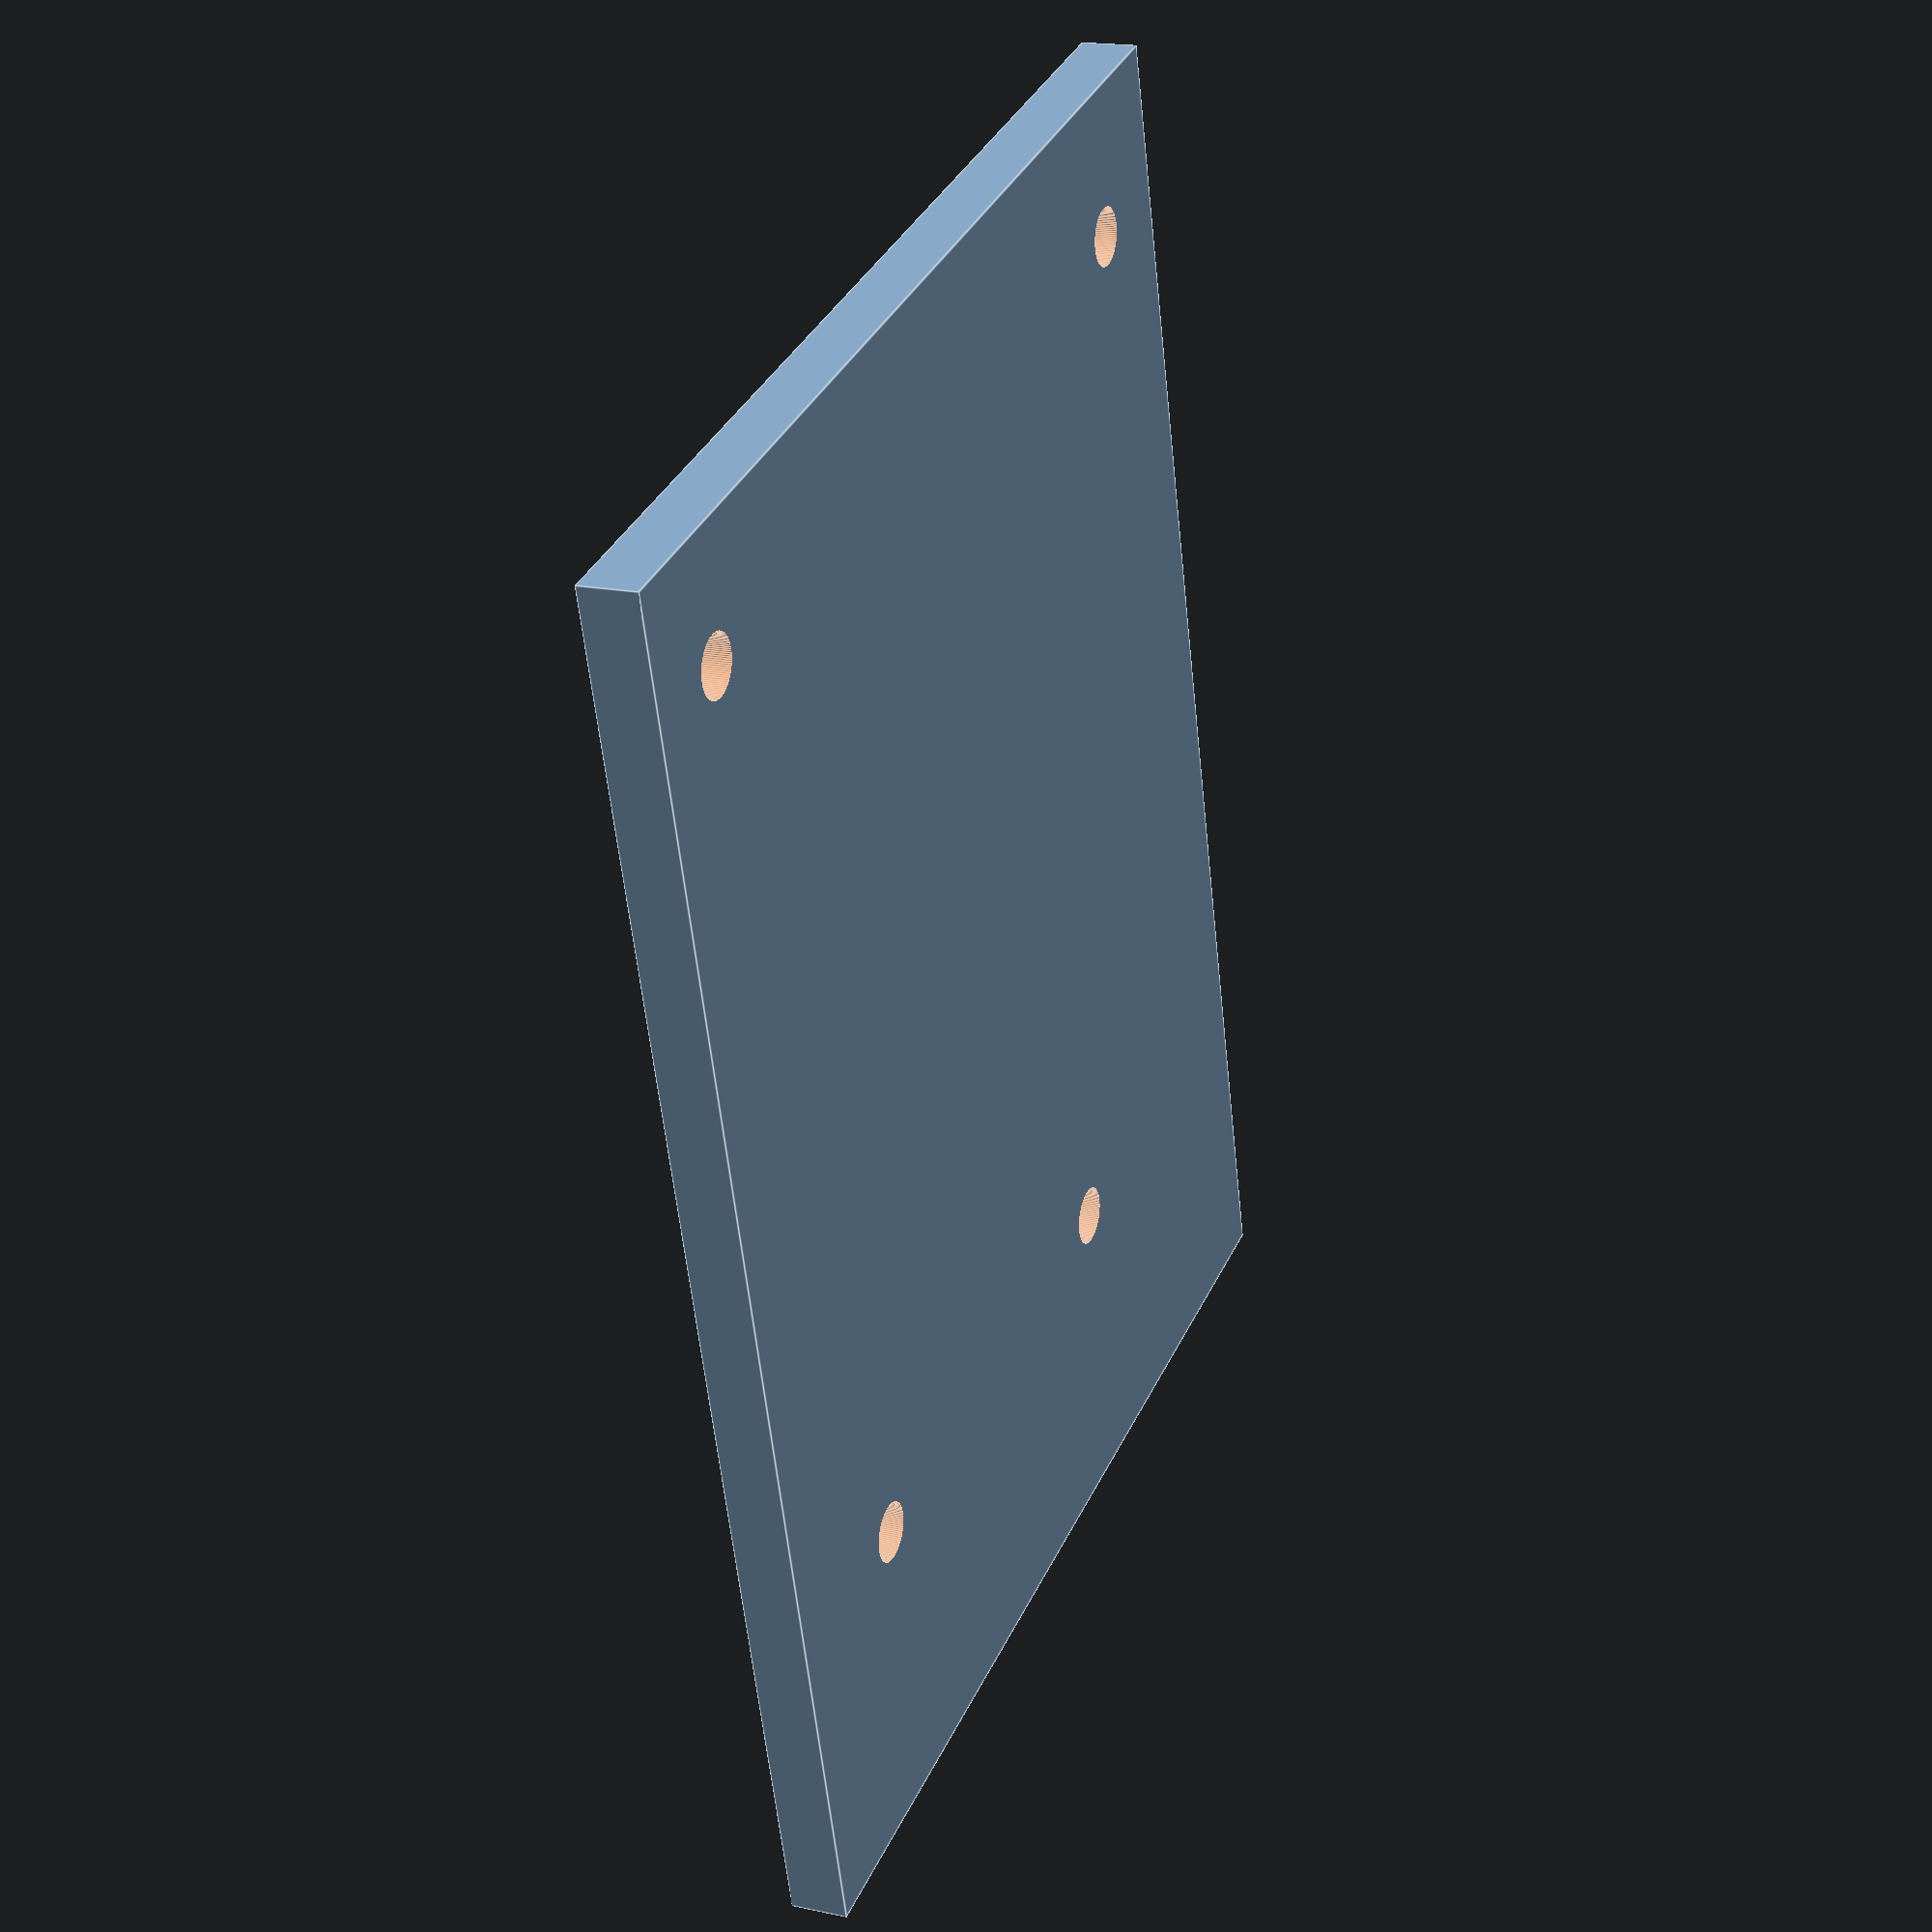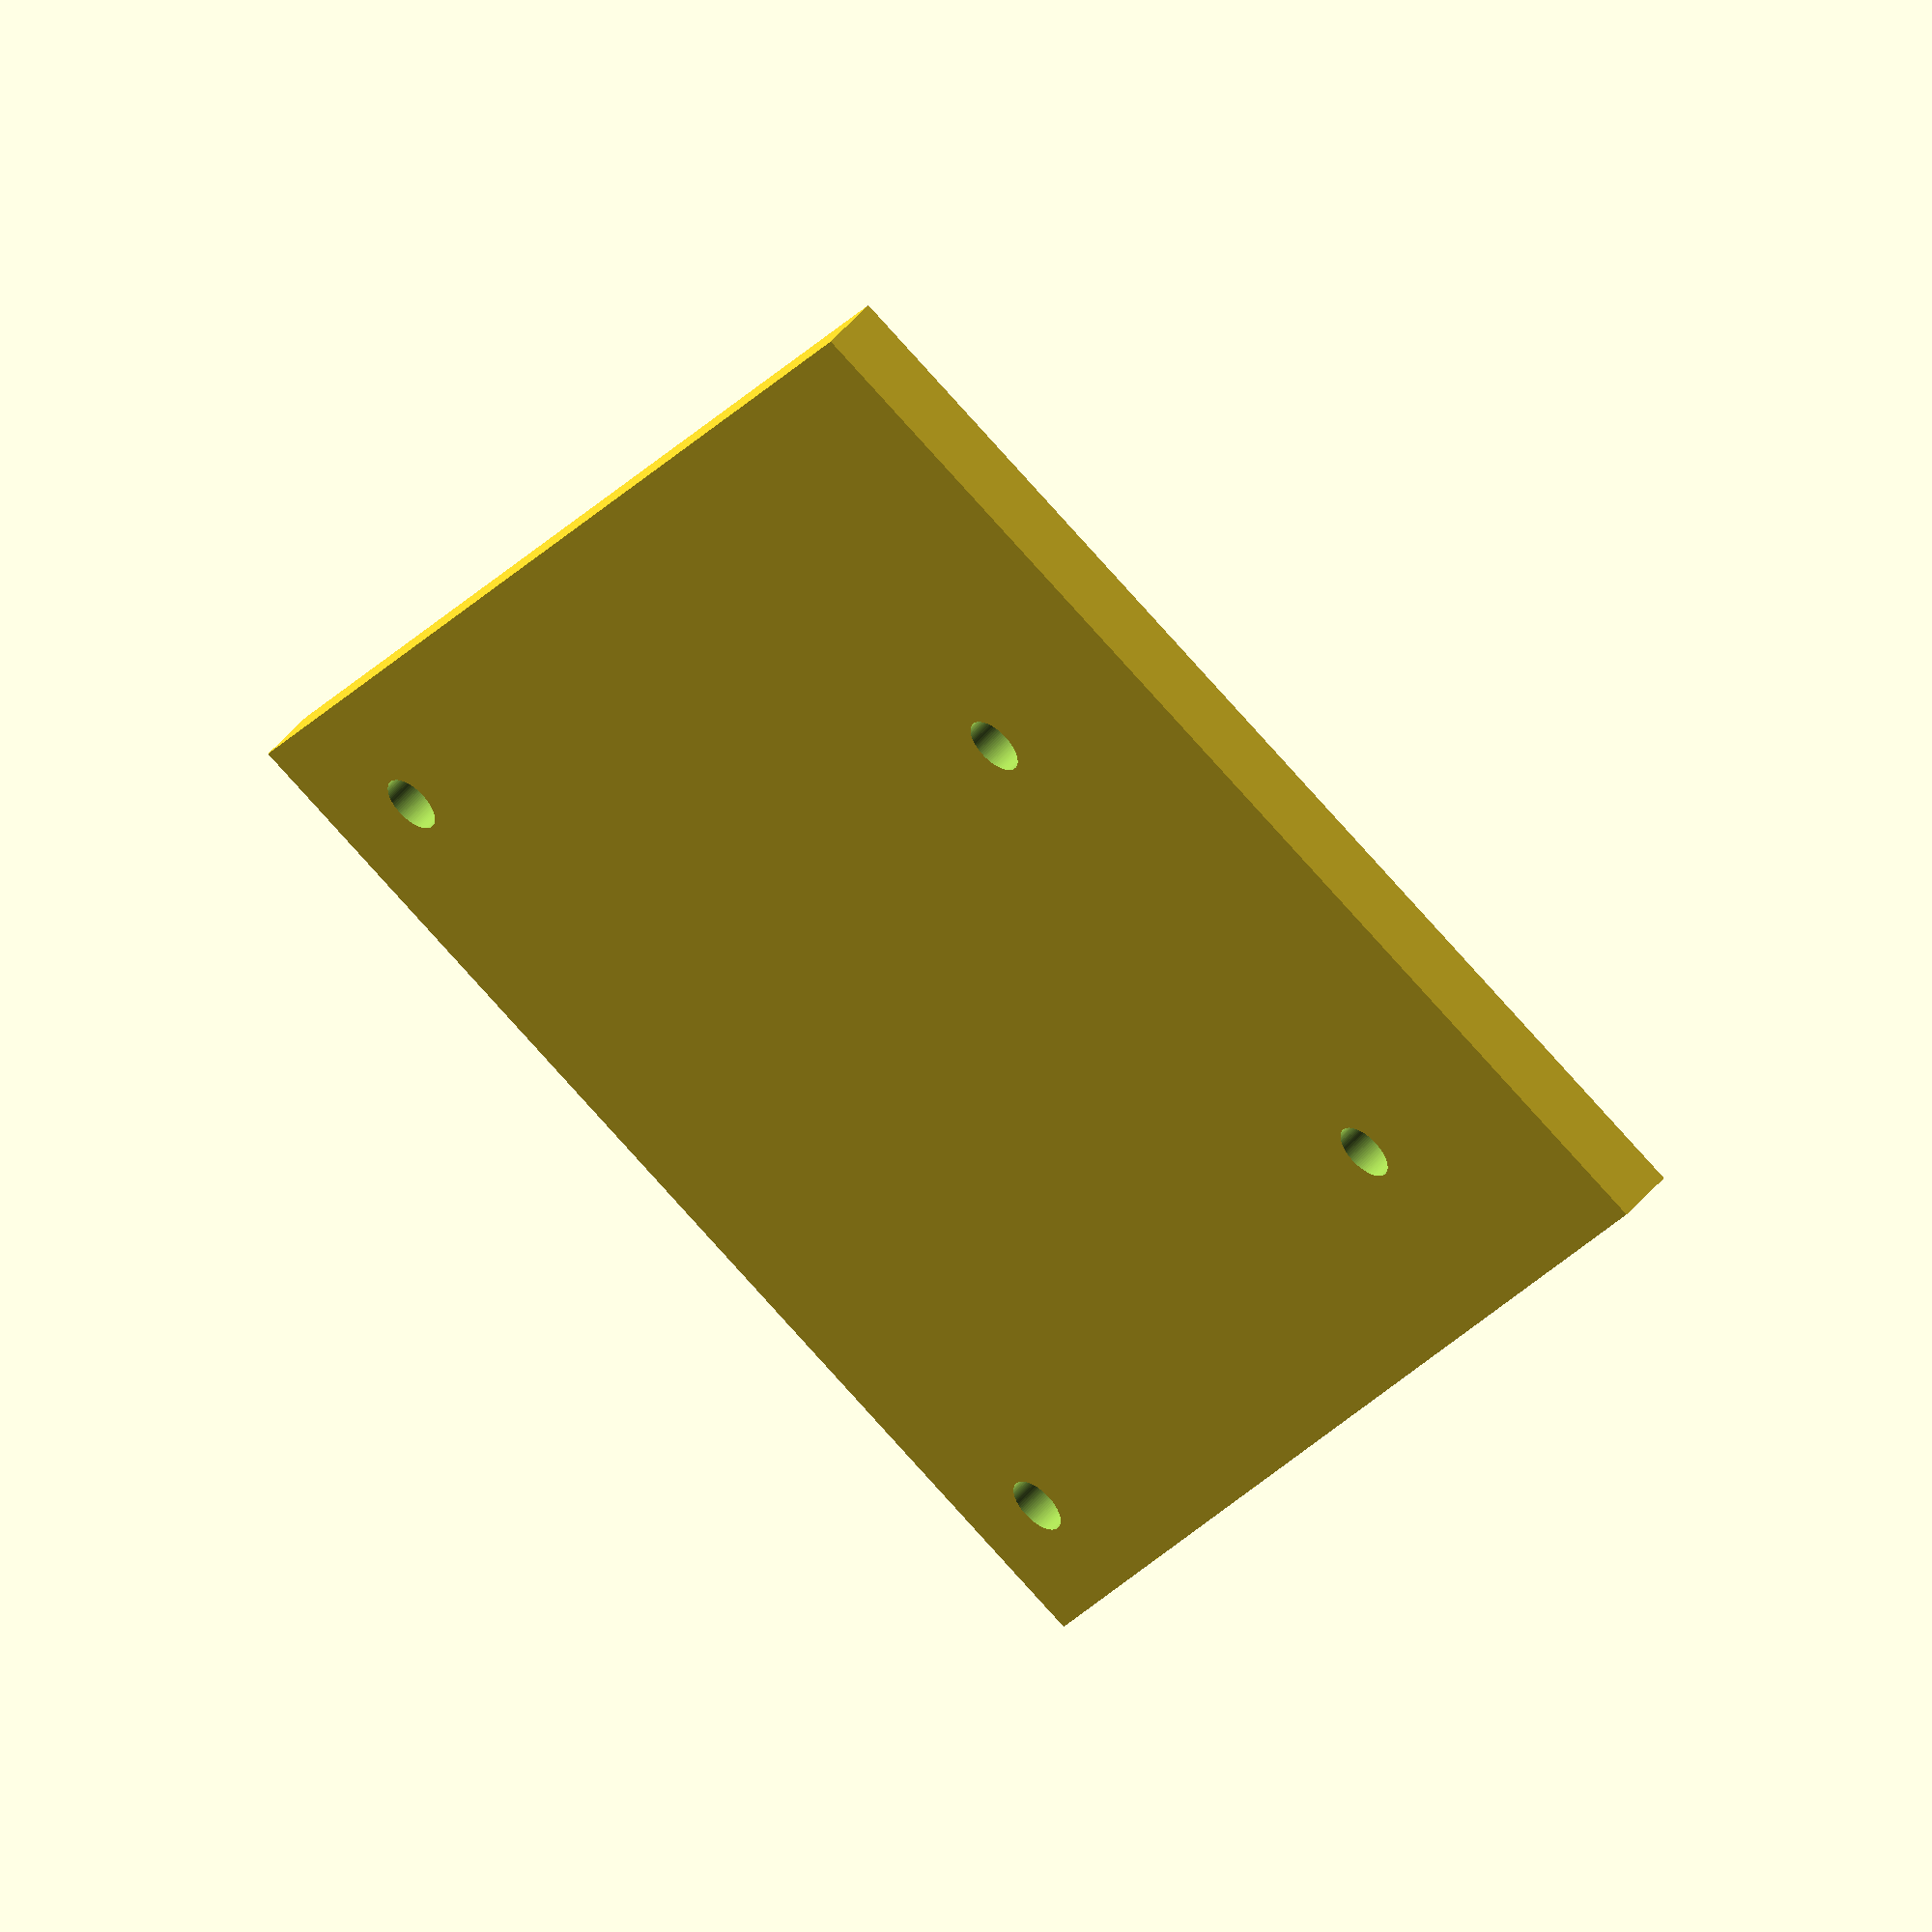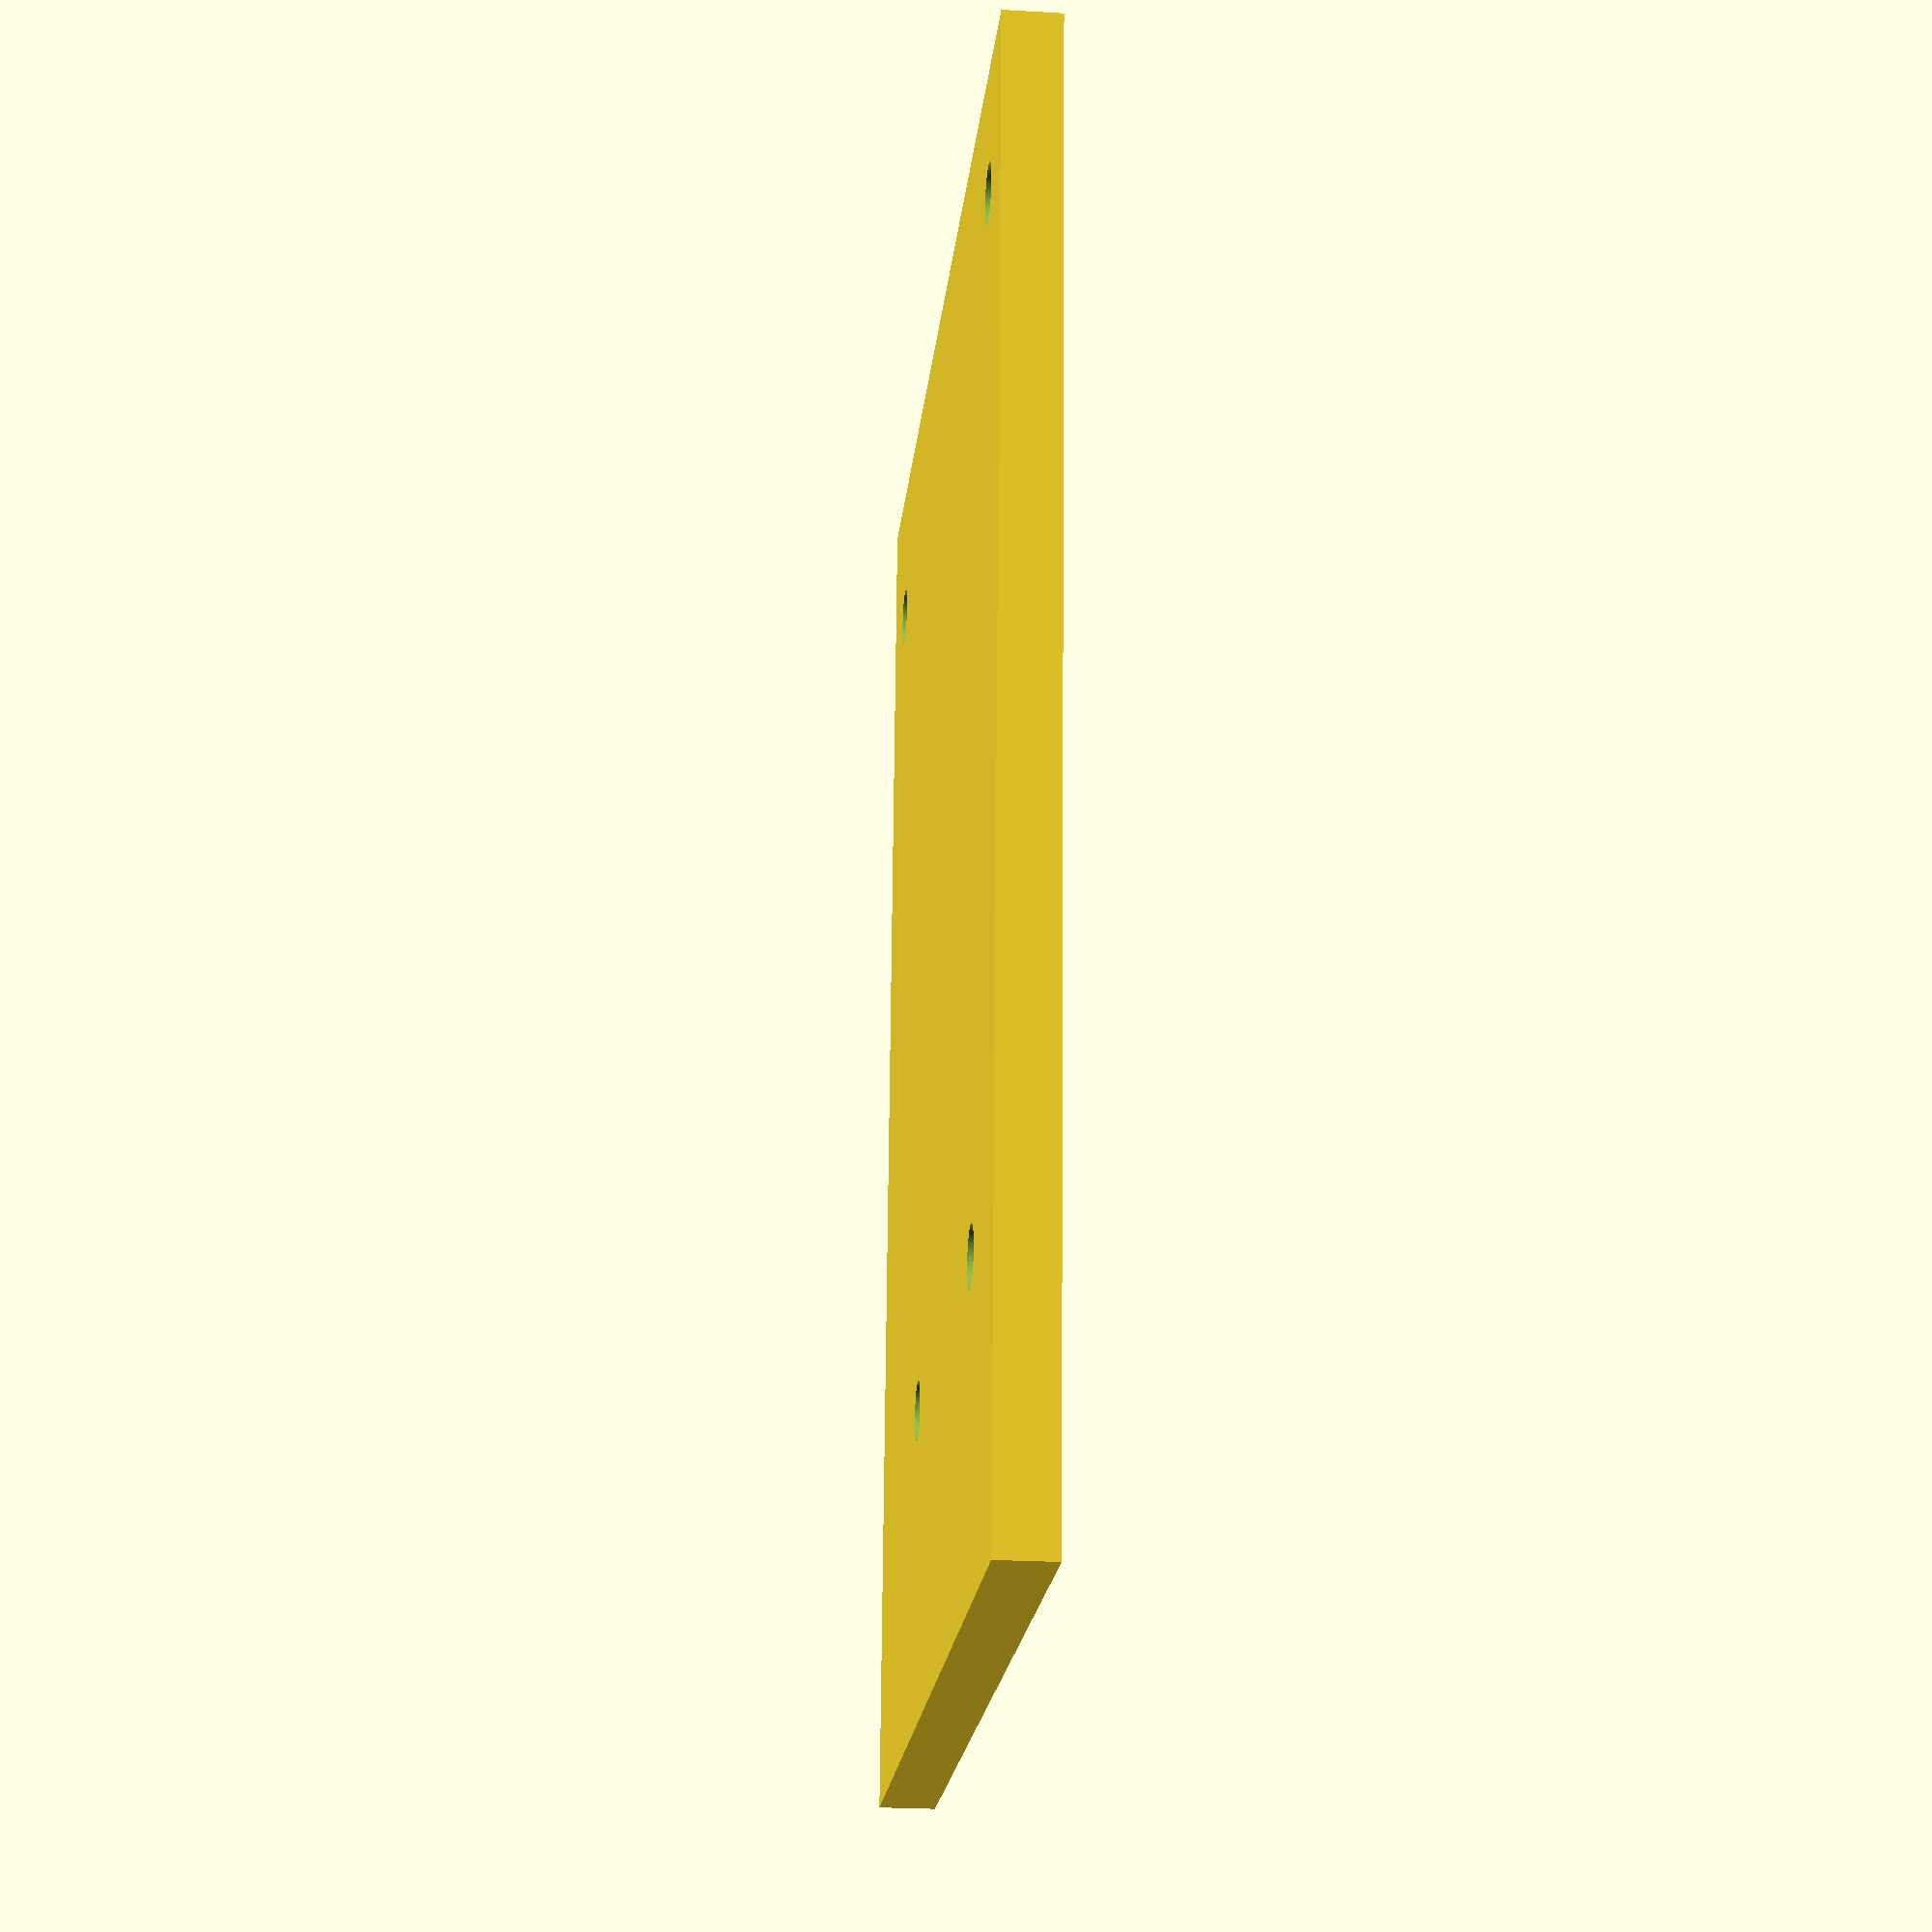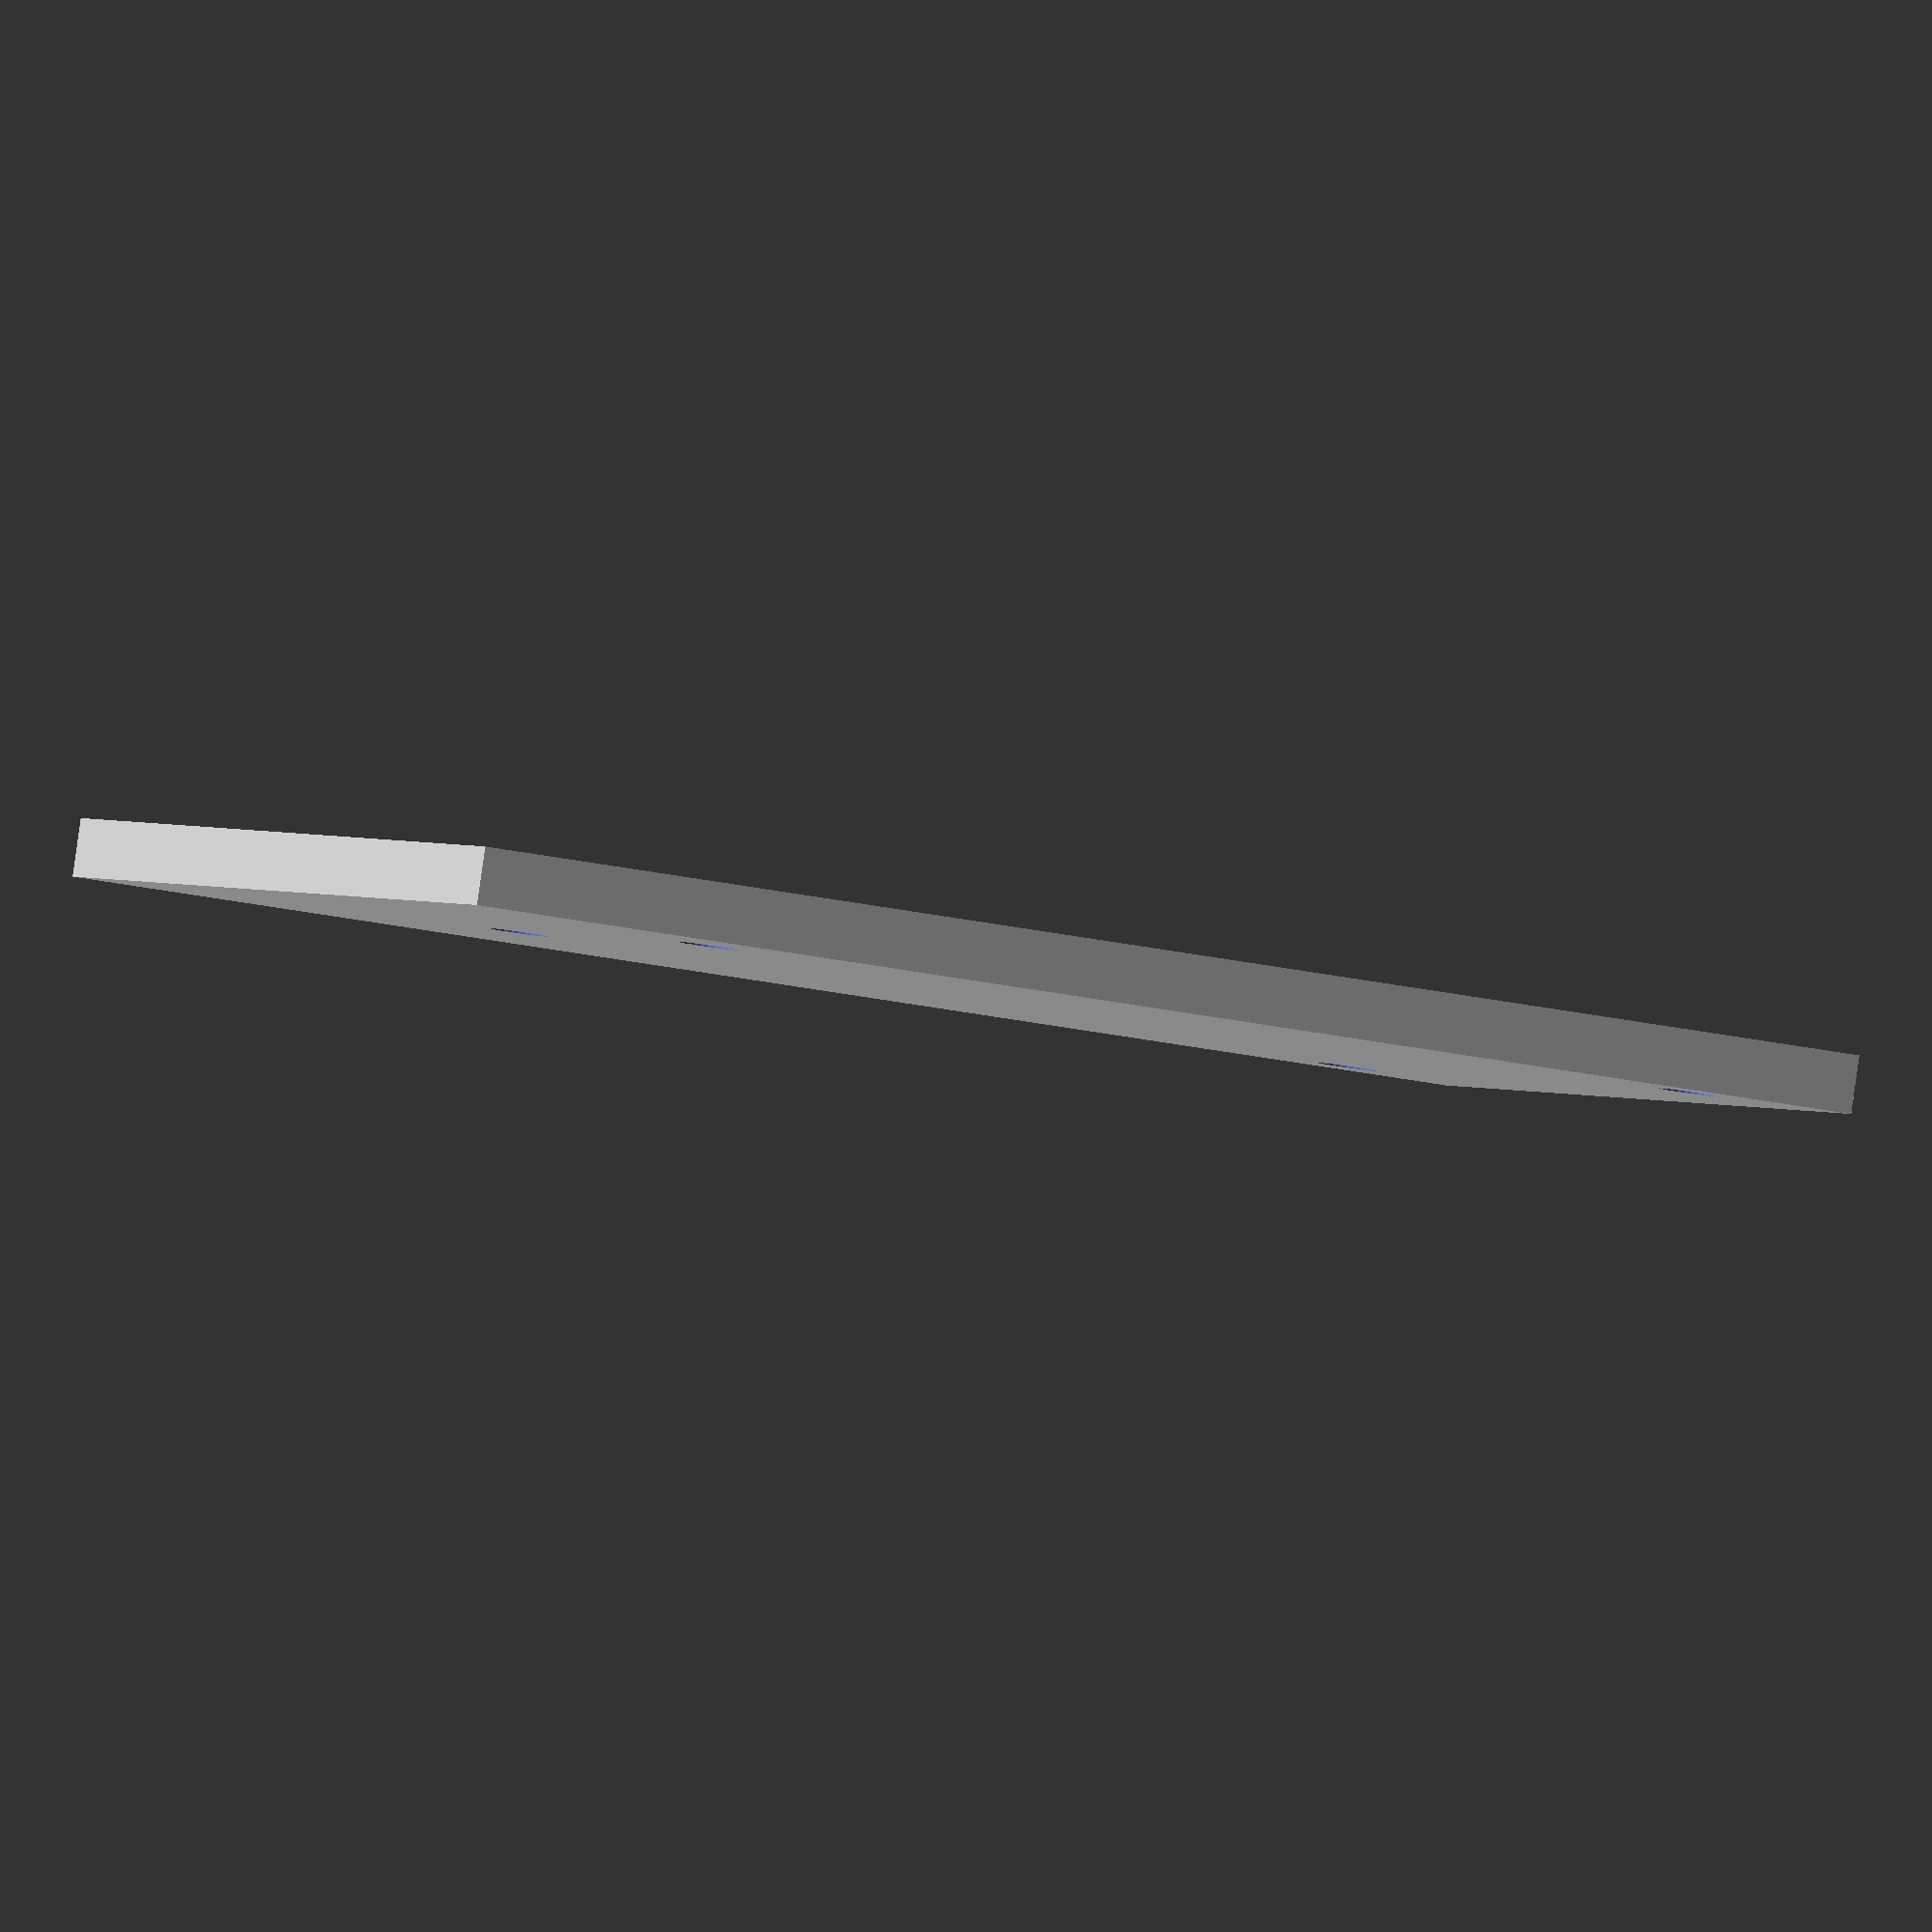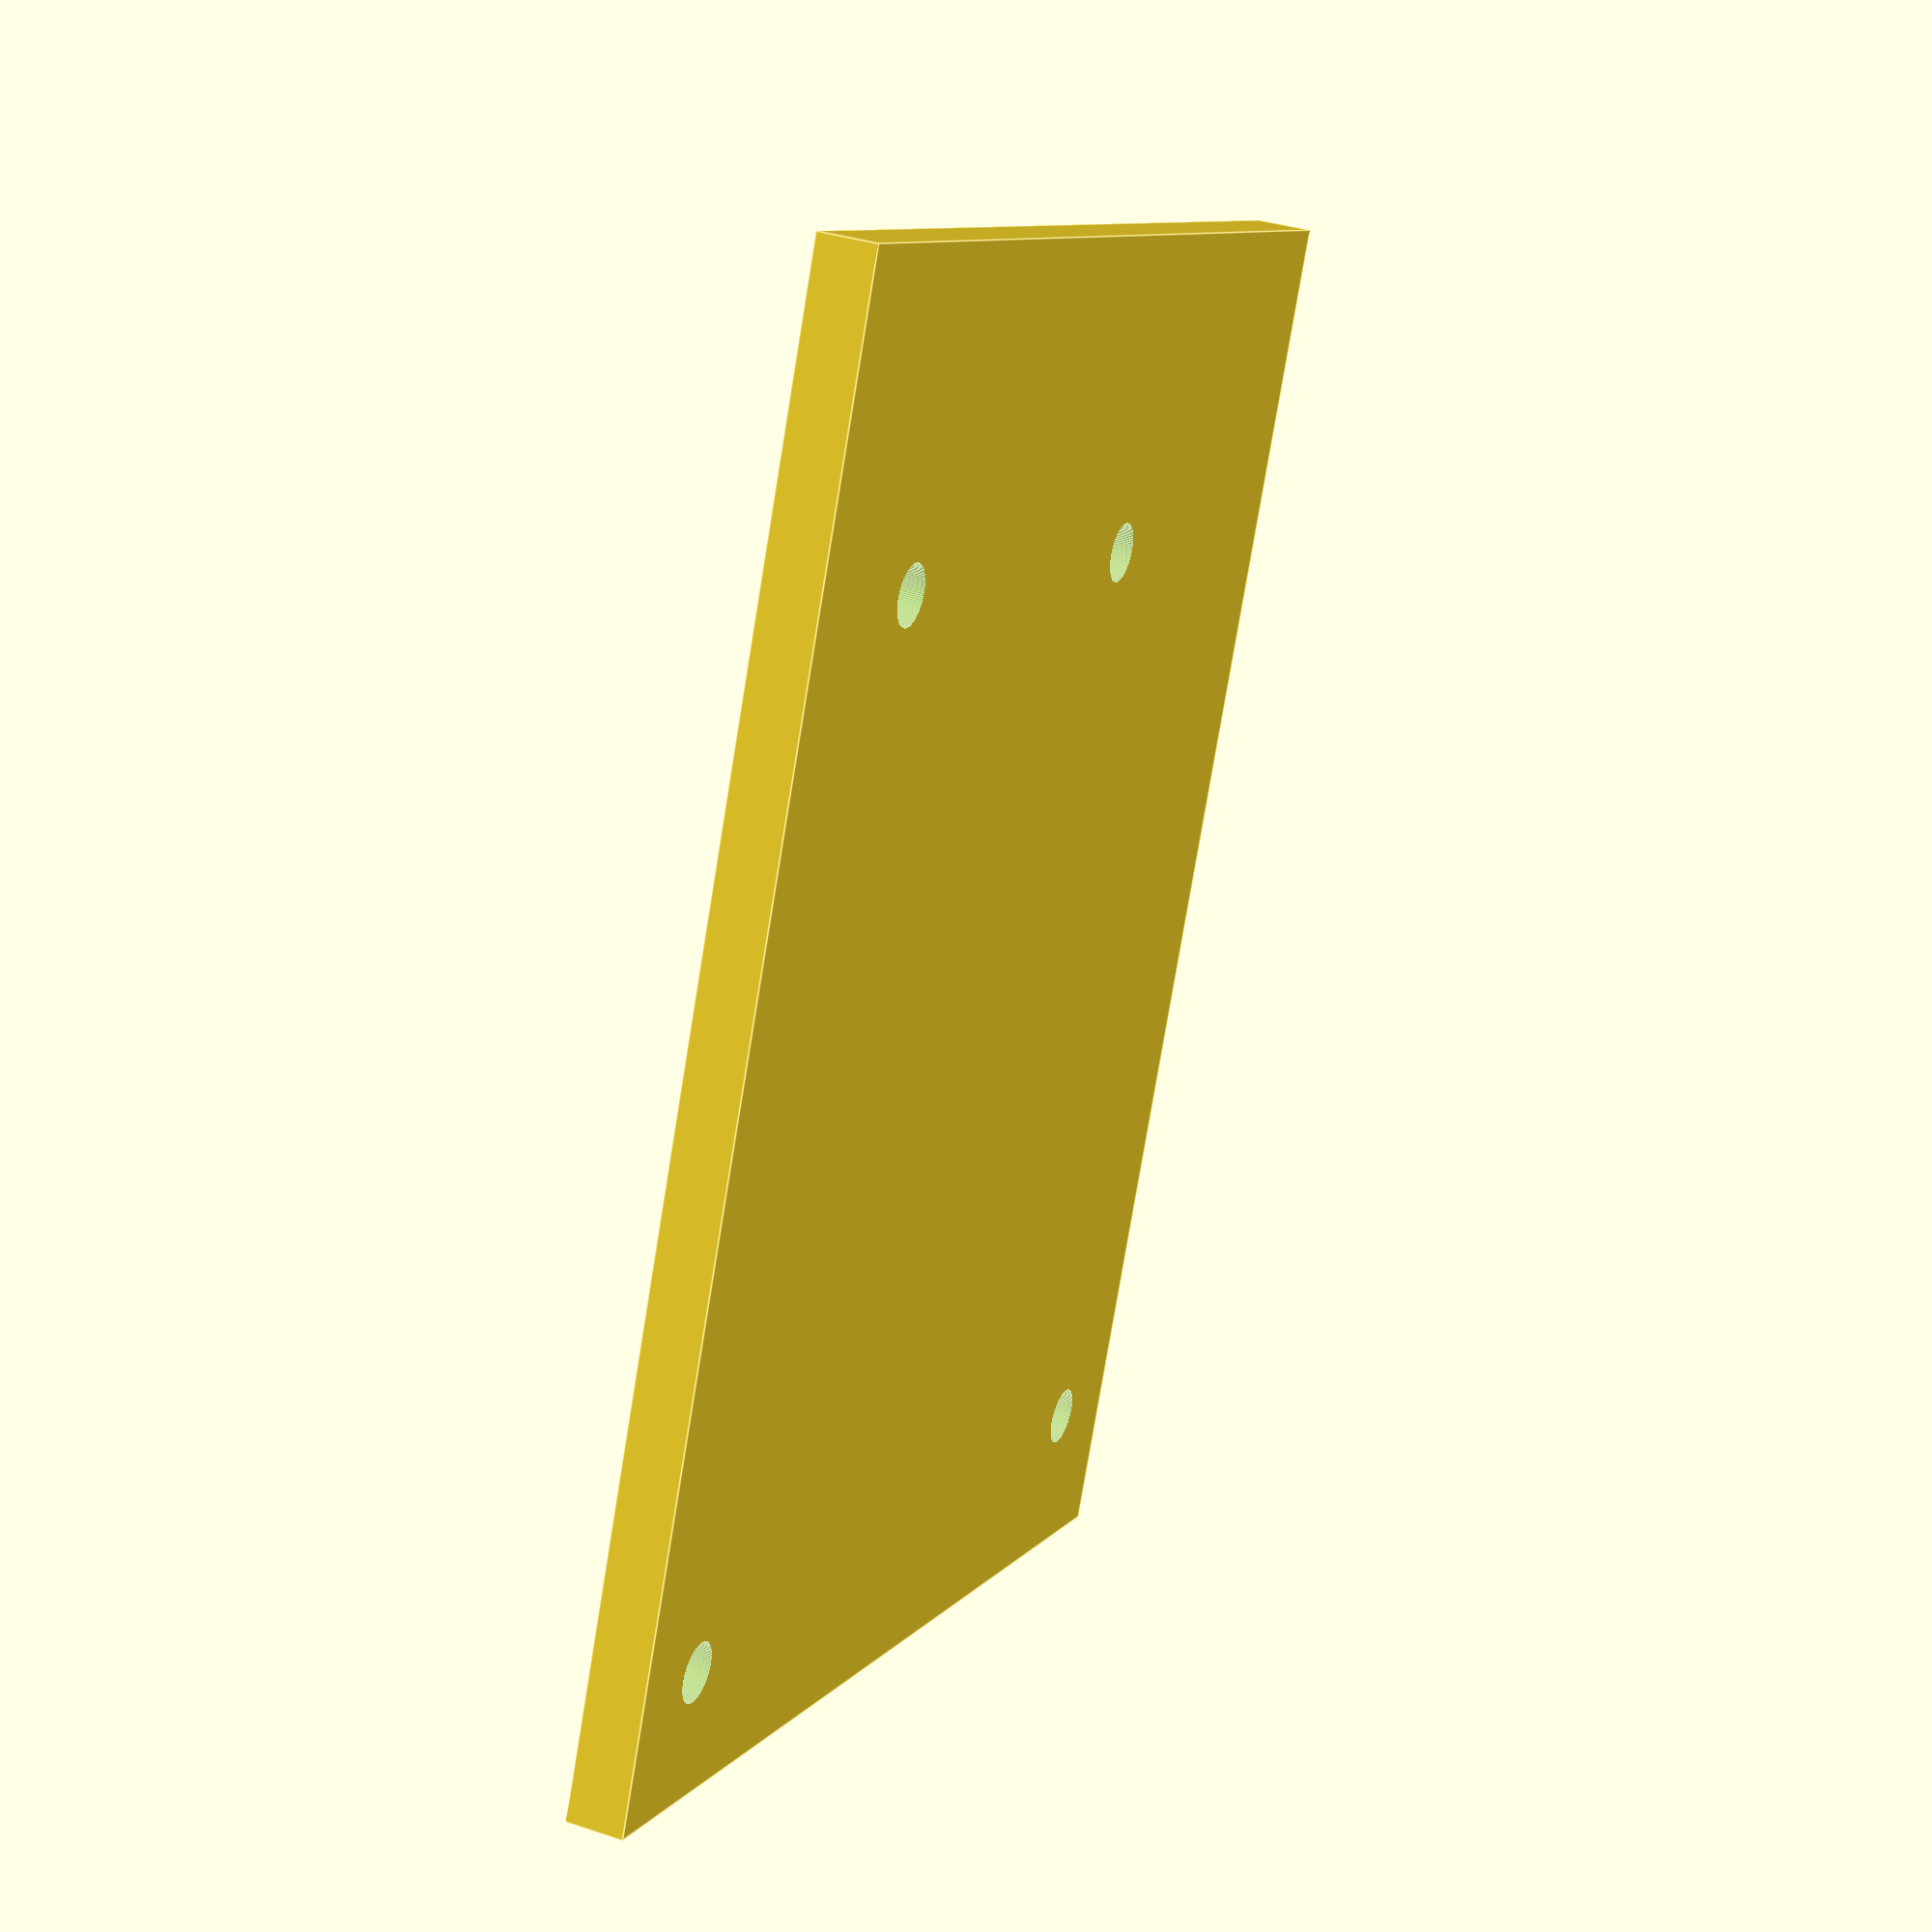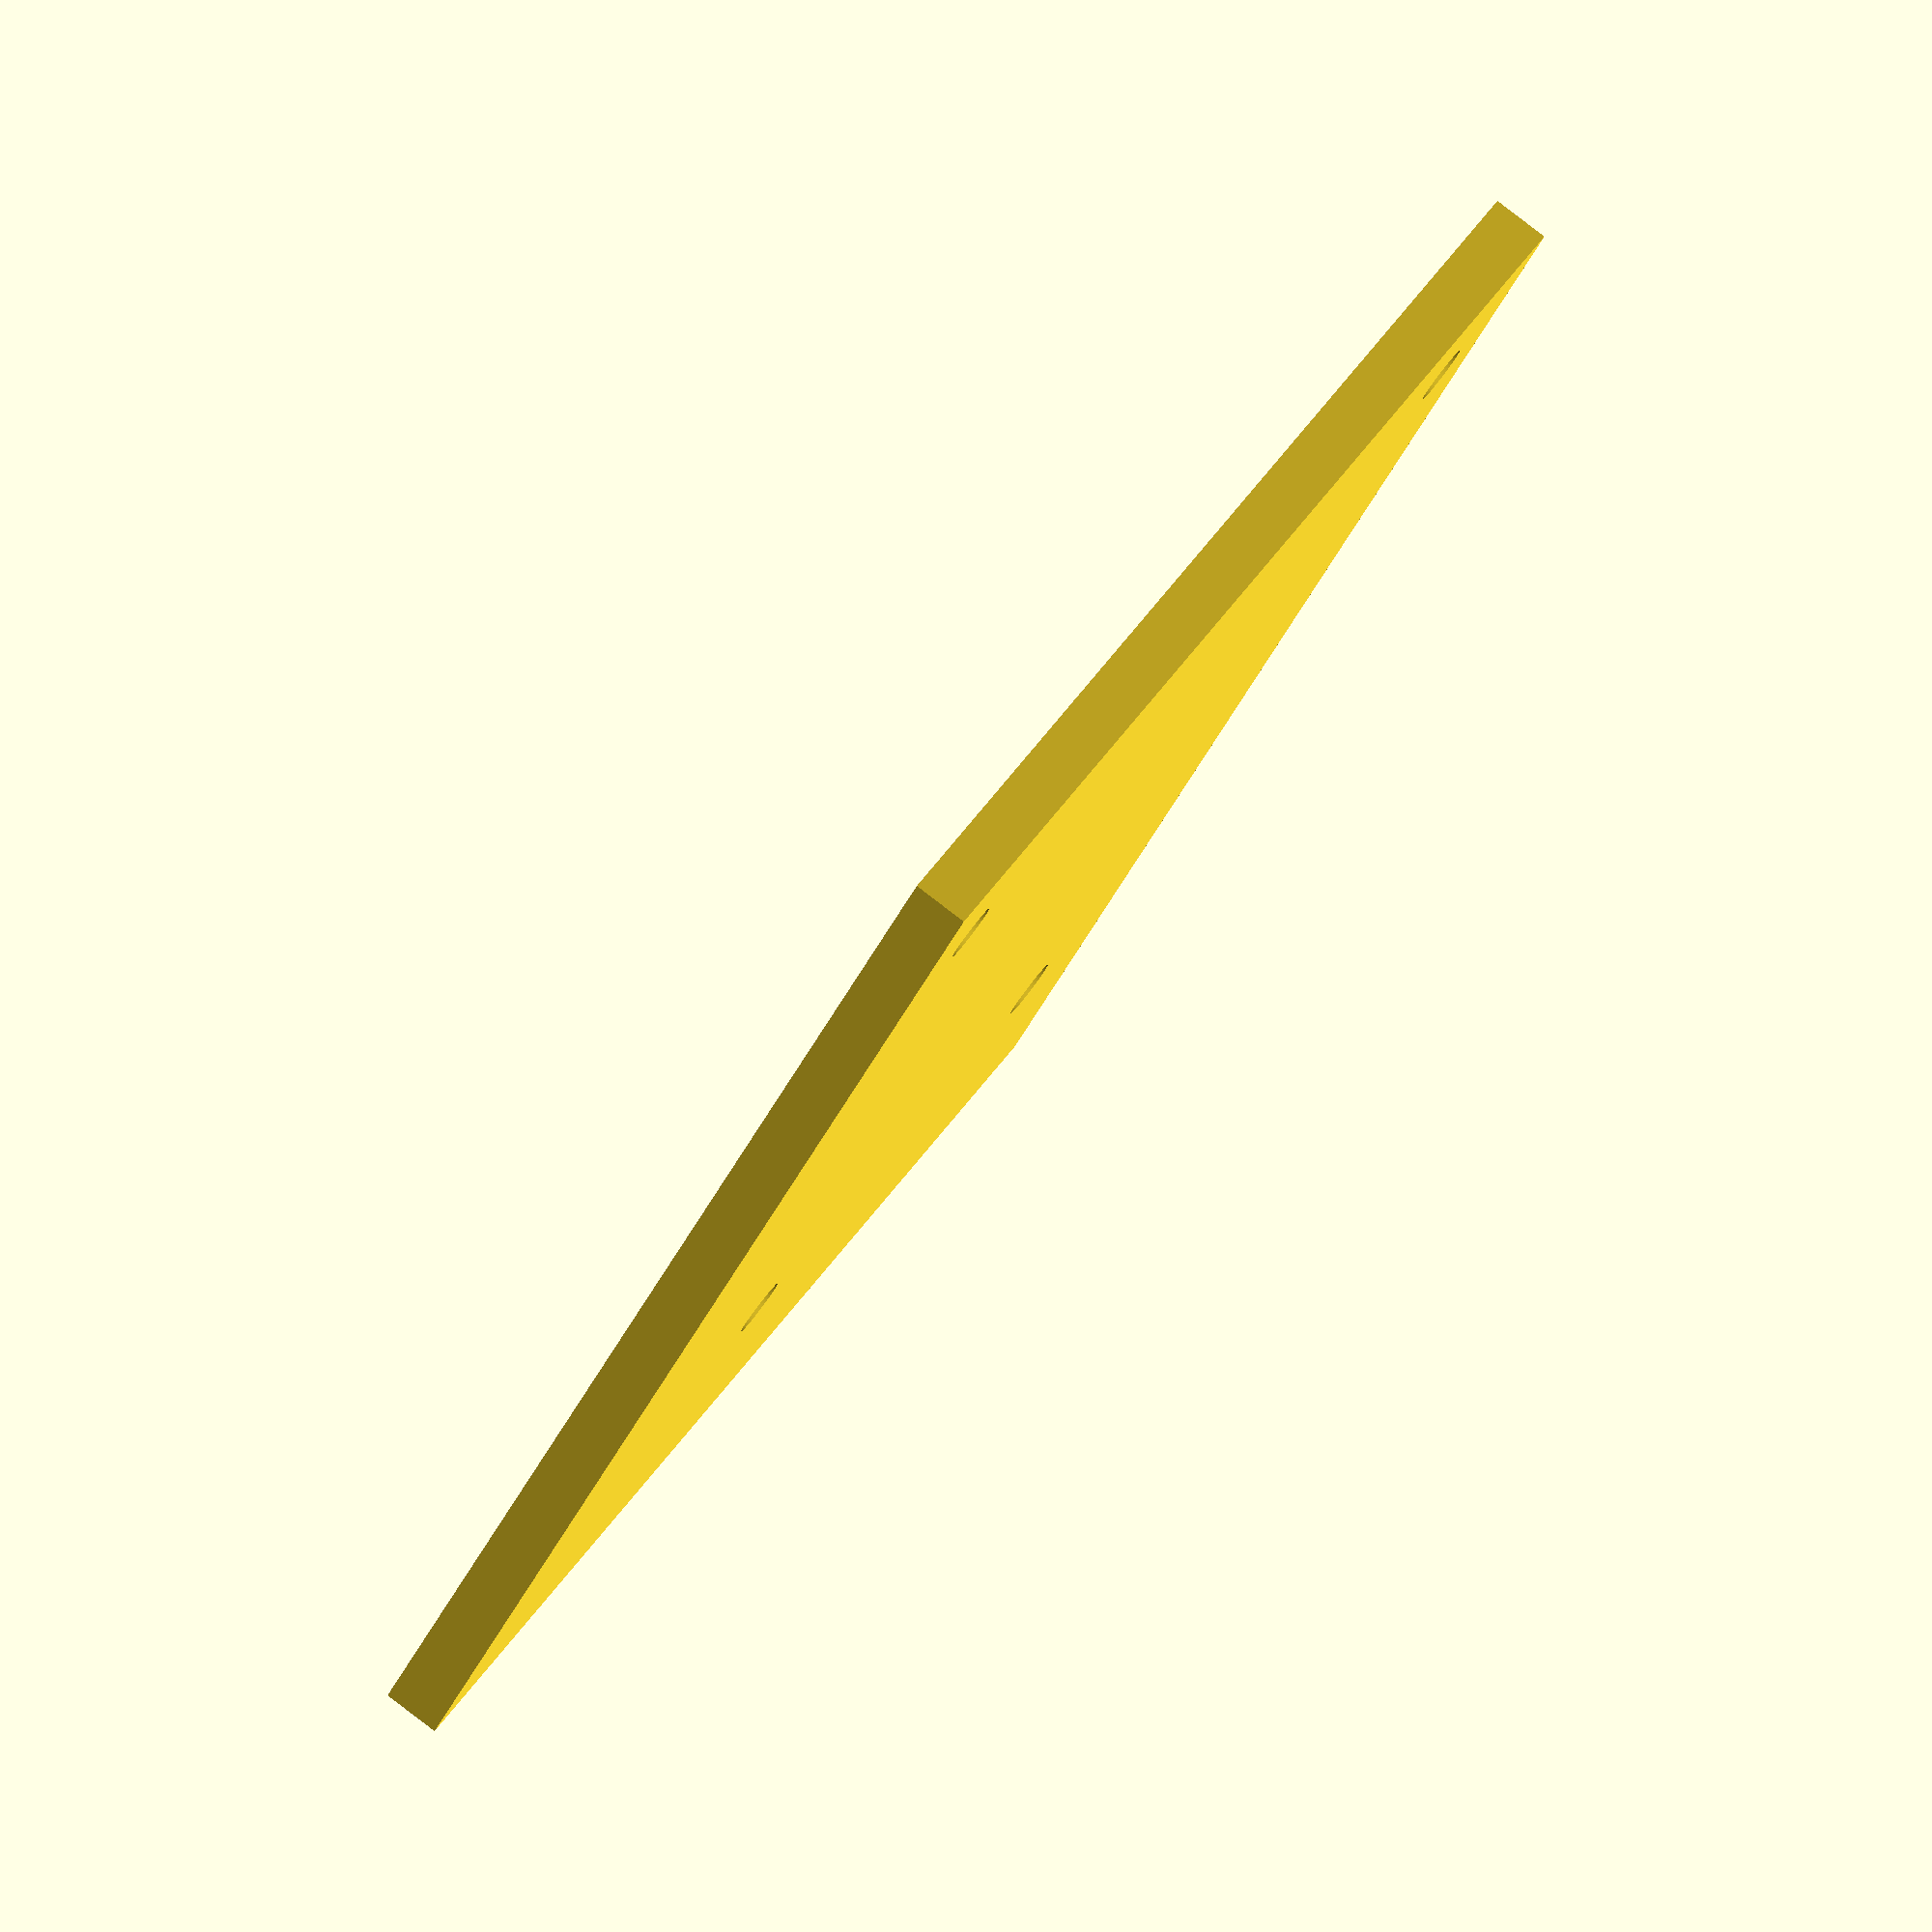
<openscad>
$fn = 100;

bolt_d = 3.1;
w=75;
l=60;
h=3;

x1=74.8 - 51.9 - 6.2;
y1=3.3;

x2=x1+51.9;
y2=y1+4.7;

x3=x2;
y3=y2+27.9;

x4=x1+1.1;
y4=y3+15.2;
difference(){
    translate([10
    ,-2.5])
cube([w,l,h]);
    
    translate([x1,y1, -h])
    cylinder(h*3,d=bolt_d);
    
    translate([x2,y2, -h])
    cylinder(h*3,d=bolt_d);
    
    translate([x3,y3, -h])
    cylinder(h*3,d=bolt_d);
    
    translate([x4,y4, -h])
    cylinder(h*3,d=bolt_d);
    
}

</openscad>
<views>
elev=342.1 azim=74.6 roll=292.8 proj=p view=edges
elev=307.3 azim=299.5 roll=39.4 proj=o view=solid
elev=24.7 azim=85.1 roll=264.5 proj=p view=wireframe
elev=91.5 azim=20.2 roll=171.9 proj=o view=solid
elev=325.3 azim=246.5 roll=114.2 proj=p view=edges
elev=95.8 azim=233.9 roll=52.6 proj=o view=solid
</views>
